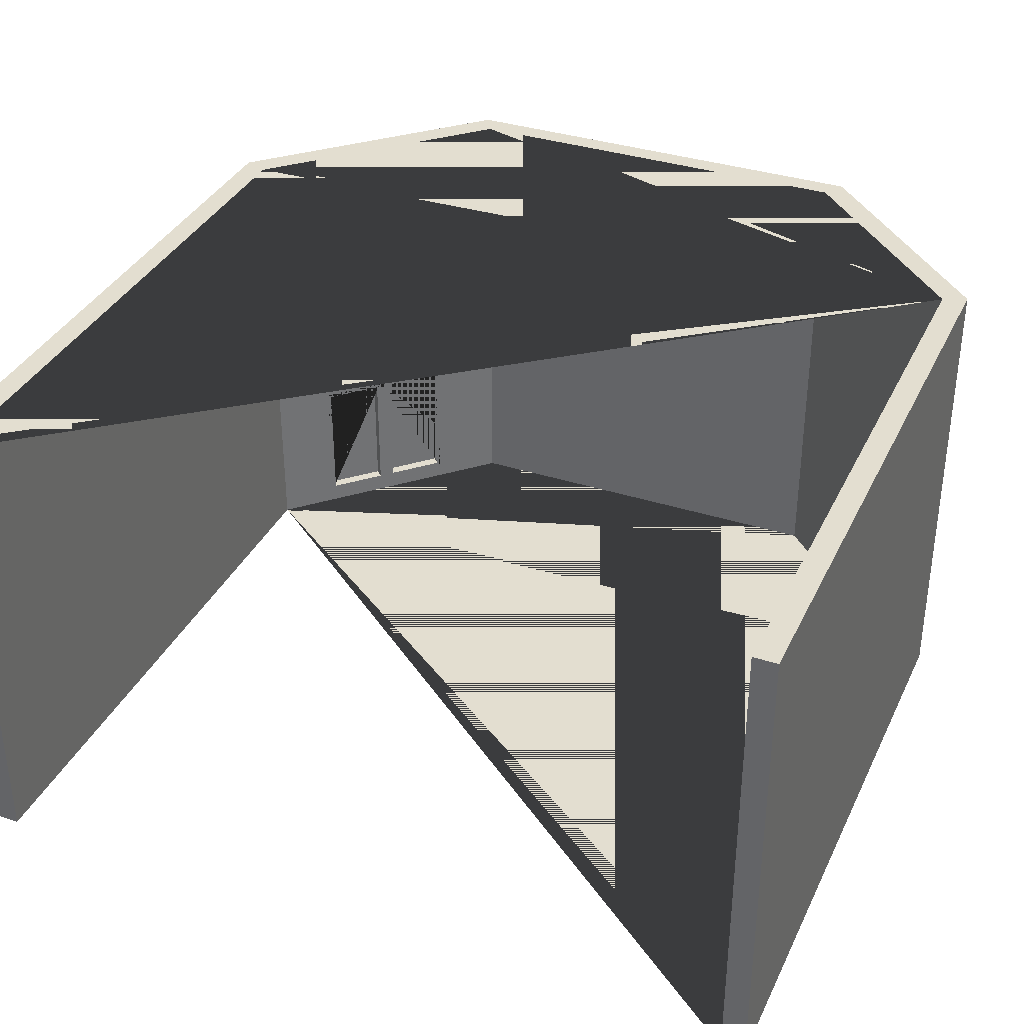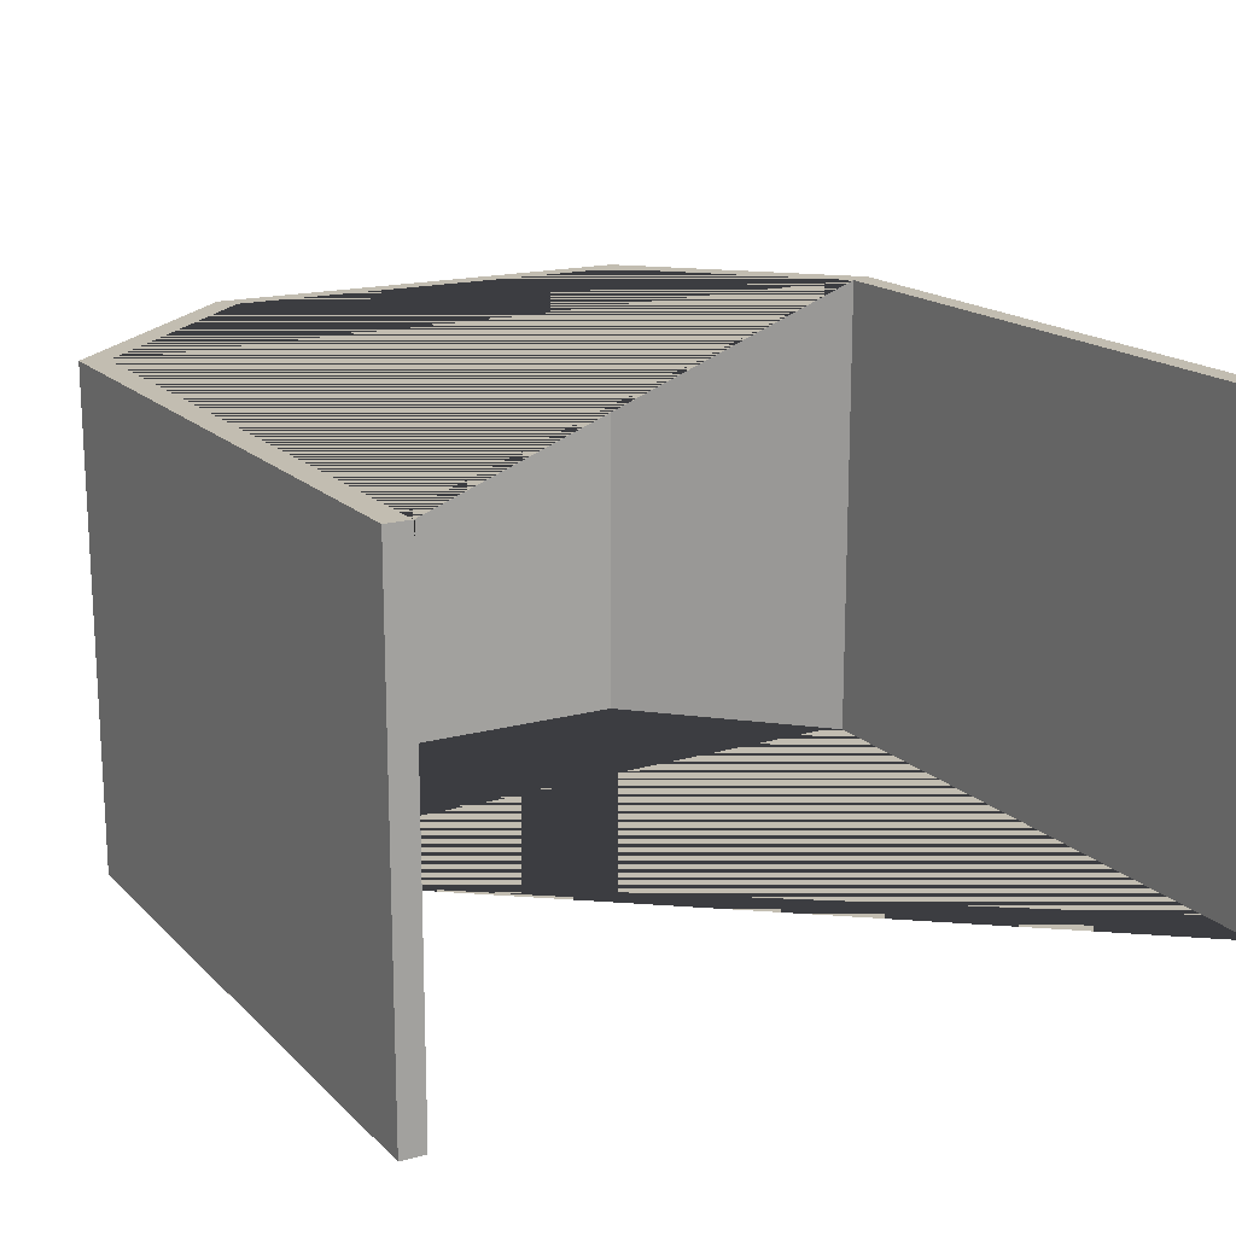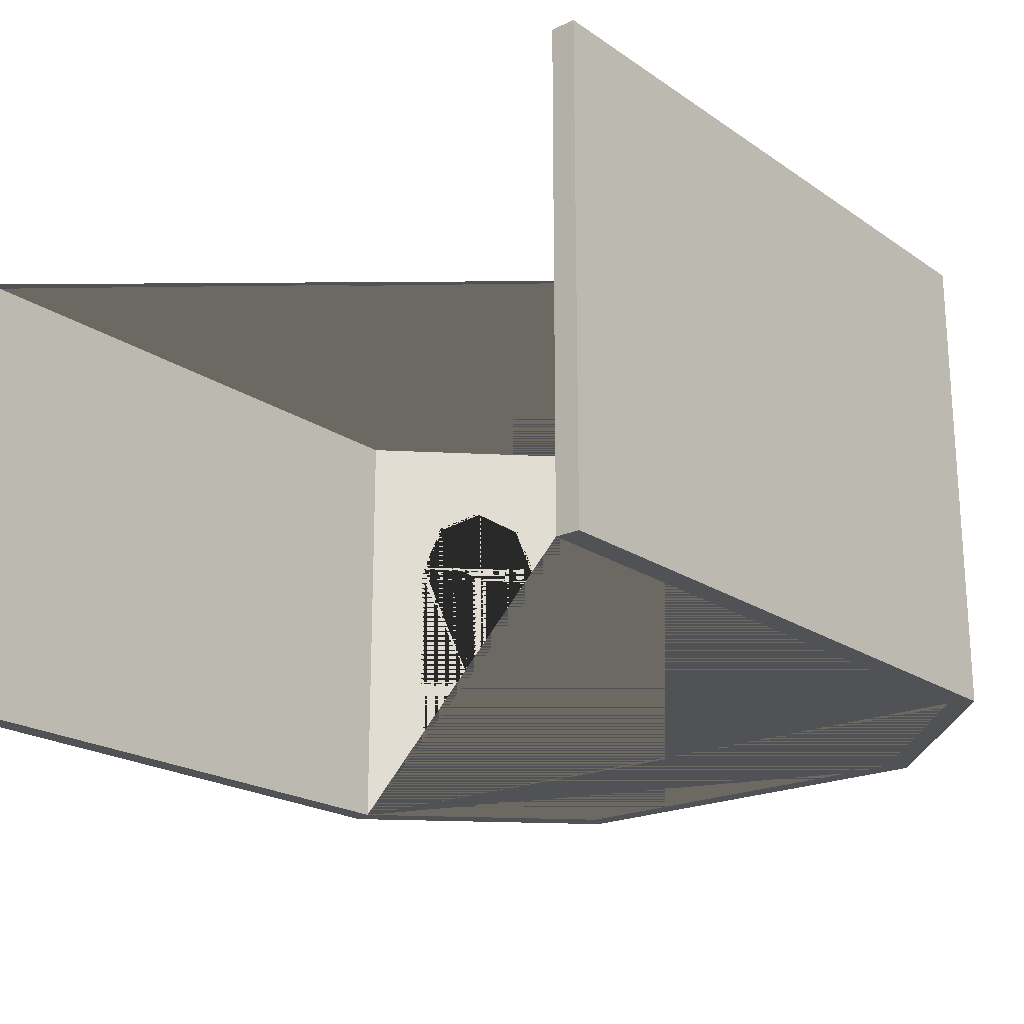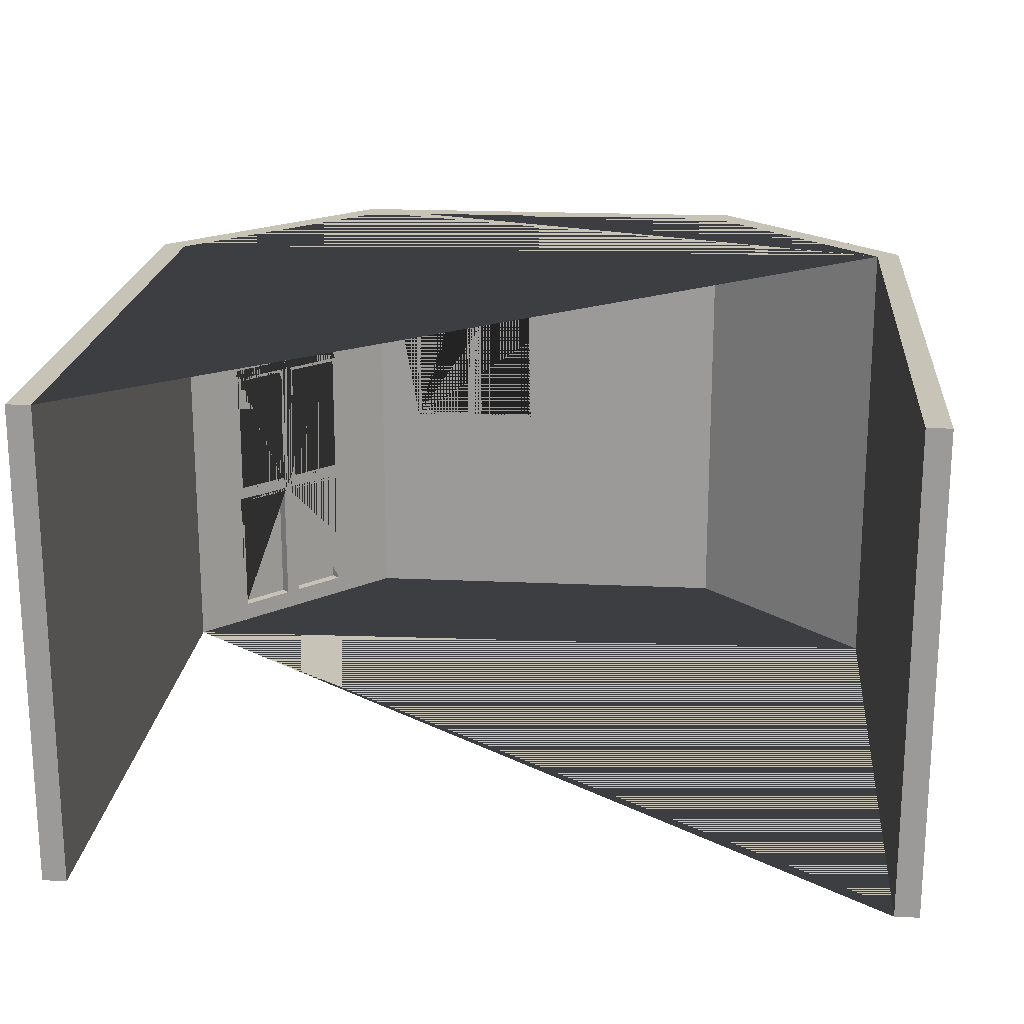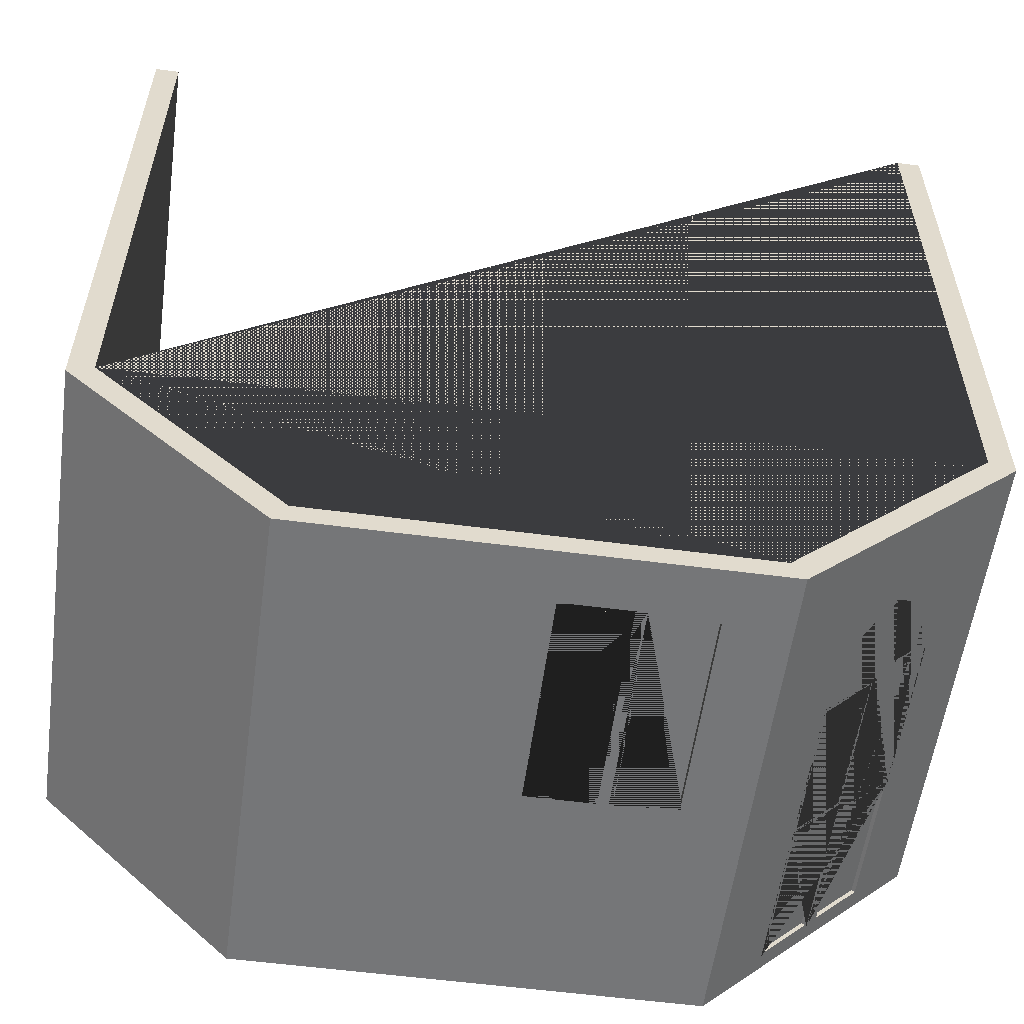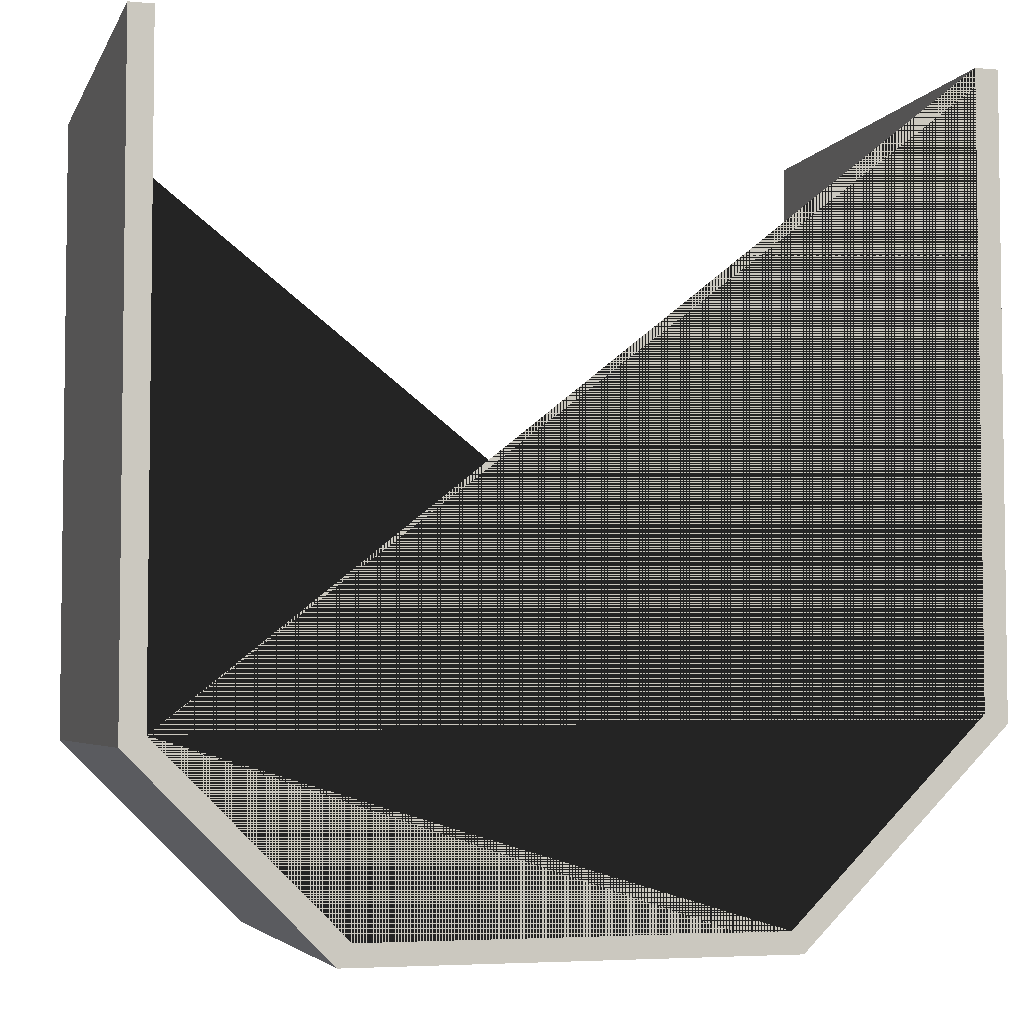
<metadata>
{"format":"obj","ext":"obj","renderer":"f3d","projection":"perspective","resolution":1024,"background":"white","views":[{"elev":35.7,"azim":23.0,"up":"+Y"},{"elev":16.9,"azim":-29.3,"up":"+Y"},{"elev":-20.8,"azim":39.7,"up":"+Y"},{"elev":19.8,"azim":4.9,"up":"+Y"},{"elev":-56.8,"azim":172.2,"up":"+Z"},{"elev":-4.4,"azim":163.8,"up":"+Z"}]}
</metadata>
<code>
g Cube.149_Cube.198
v 51.44 -20.63 58.1
v 51.44 18.36 58.1
v -16.64 -20.63 58.1
v -16.64 18.36 58.1
v -16.64 -20.63 6.945
v 0.4212 -20.63 -10.11
v 0.4212 18.36 -10.11
v -16.64 18.36 6.945
v 35.88 -20.63 -10.11
v 51.44 -20.63 5.448
v 51.44 18.36 5.448
v 35.88 18.36 -10.11
v -14.69 18.36 58.1
v 49.5 18.36 58.1
v -14.69 -20.63 58.1
v 49.5 -20.63 58.1
v 49.5 18.36 6.292
v 1.393 18.36 -8.378
v 34.83 18.36 -8.378
v -14.69 18.36 7.704
v -14.69 -20.63 7.704
v 34.83 -20.63 -8.378
v 49.5 -20.63 6.292
v 1.393 -20.63 -8.378
v -4.143 4.483 -5.549
v -4.143 -19.29 -5.549
v -4.143 -7.821 -5.549
v -4.143 -6.988 -5.549
v -4.325 5.287 -5.367
v -8.595 -7.821 -1.097
v -8.012 -7.821 -1.68
v -8.595 -6.988 -1.097
v -8.012 -6.988 -1.68
v -12.46 -19.29 2.772
v -8.595 -19.29 -1.097
v -8.012 -19.29 -1.68
v -5.495 9.8 -4.197
v -8.595 4.483 -1.097
v -8.012 4.483 -1.68
v -8.101 5.287 -1.591
v -8.331 11.68 -1.361
v -11.22 5.287 1.525
v -12.46 -7.821 2.772
v -12.46 -6.988 2.772
v -12.46 4.483 2.772
v -12.34 5.287 2.644
v -11.17 9.8 1.475
v -4.142 9.8 -2.844
v -7.242 4.483 0.2562
v -6.659 4.483 -0.3271
v -8.273 5.287 1.287
v -6.978 11.68 -0.008165
v -11.11 -6.988 4.125
v -11.11 4.483 4.125
v -11.11 -7.821 4.125
v -10.98 5.287 3.997
v -9.814 9.8 2.828
v -2.79 -19.29 -4.196
v -2.79 -7.821 -4.196
v -2.79 -6.988 -4.196
v -2.79 4.483 -4.196
v -2.972 5.287 -4.014
v -6.659 -19.29 -0.3271
v -7.242 -7.821 0.2562
v -6.659 -7.821 -0.3271
v -6.659 -6.988 -0.3271
v -7.242 -6.988 0.2562
v -11.11 -19.29 4.125
v -7.242 -19.29 0.2562
v 10.39 -2.443 -10.11
v 10.39 14.28 -10.11
v 5.083 -2.443 -10.11
v 5.083 14.28 -10.11
v 10.39 -2.443 -8.378
v 10.39 14.28 -8.378
v 5.083 -2.443 -8.378
v 5.083 14.28 -8.378
v 16.53 -2.443 -10.11
v 11.23 -2.443 -10.11
v 16.53 14.28 -10.11
v 11.23 14.28 -10.11
v 16.53 14.28 -8.378
v 11.23 14.28 -8.378
v 16.53 -2.443 -8.378
v 11.23 -2.443 -8.378
v -12.34 5.287 2.644
v -11.22 5.287 1.525
v -8.101 5.287 -1.591
v -4.325 5.287 -5.367
v -5.495 9.8 -4.197
v -8.331 11.68 -1.361
v -11.17 9.8 1.475
v -8.273 5.287 1.287
v -10.98 5.287 3.997
v -2.972 5.287 -4.014
v -9.814 9.8 2.828
v -6.978 11.68 -0.008165
v -4.142 9.8 -2.844
v -12.14 5.479 2.449
v -11.22 5.479 1.525
v -8.101 5.479 -1.591
v -4.52 5.479 -5.172
v -5.604 9.659 -4.089
v -8.331 11.46 -1.361
v -11.06 9.659 1.366
v -8.273 5.479 1.287
v -10.79 5.479 3.802
v -3.167 5.479 -3.819
v -9.705 9.659 2.719
v -6.978 11.46 -0.008165
v -4.25 9.659 -2.735
v -7.812 4.2 -1.88
v -7.812 -6.705 -1.88
v -4.343 -6.705 -5.349
v -4.343 4.2 -5.349
v -6.459 4.2 -0.5271
v -2.99 4.2 -3.996
v -2.99 -6.705 -3.996
v -6.459 -6.705 -0.5271
v -12.26 -6.705 2.572
v -8.795 -6.705 -0.897
v -8.795 4.2 -0.897
v -12.26 4.2 2.572
v -10.91 4.2 3.925
v -7.442 4.2 0.4562
v -10.91 -6.705 3.925
v -7.442 -6.705 0.4562
v -7.812 -19.01 -1.88
v -4.343 -19.01 -5.349
v -4.343 -8.104 -5.349
v -7.812 -8.104 -1.88
v -6.459 -8.104 -0.5271
v -2.99 -8.104 -3.996
v -2.99 -19.01 -3.996
v -6.459 -19.01 -0.5271
v -12.26 -19.01 2.572
v -8.795 -19.01 -0.897
v -8.795 -8.104 -0.897
v -12.26 -8.104 2.572
v -10.91 -19.01 3.925
v -10.91 -8.104 3.925
v -7.442 -19.01 0.4562
v -7.442 -8.104 0.4562
v 5.366 13.99 -10.11
v 5.366 -2.16 -10.11
v 10.1 13.99 -10.11
v 10.1 -2.16 -10.11
v 11.51 -2.16 -10.11
v 16.25 -2.16 -10.11
v 16.25 13.99 -10.11
v 11.51 13.99 -10.11
v 5.366 -2.16 -8.378
v 5.366 13.99 -8.378
v 10.1 13.99 -8.378
v 11.51 13.99 -8.378
v 16.25 13.99 -8.378
v 16.25 -2.16 -8.378
v 11.51 -2.16 -8.378
v 10.1 -2.16 -8.378
v 17.68 -2.912 -8.829
v 4.646 -2.912 -8.829
v 17.68 13.98 -8.829
v 4.646 13.98 -8.829
v 17.68 -2.912 -9.557
v 4.646 -2.912 -9.557
v 17.68 13.98 -9.557
v 4.646 13.98 -9.557
v -2.395 -19.86 -5.819
v -11.61 -19.86 3.396
v -2.395 12 -5.819
v -11.61 12 3.396
v -2.909 -19.86 -6.334
v -12.12 -19.86 2.882
v -2.909 12 -6.334
v -12.12 12 2.882
g Cube.149_m_yırtıkduvar
f 21 15 3 5 6 9 10 1 16 23 22 24
f 18 24 76 77
f 76 24 22 19 18 77 75 83 82 84 85 74
f 75 74 85 83
f 13 15 21 20
f 51 56 54 49 50 61 62
f 64 65 59 58 24 18 20 21 68 55 53 54 56 57 52 48 62 61 60 66 50 49 67
f 69 68 21 24 58 63 65 64
f 53 55 64 67
f 16 14 17 23
f 23 17 19 22
f 43 30 138 139
f 36 31 131 128
f 27 26 129 130
f 37 29 89 90
f 52 57 96 97
f 29 40 88 89
f 57 56 94 96
f 56 51 93 94
f 51 62 95 93
f 70 72 145 147
f 79 81 151 148
f 71 70 147 146
f 81 80 150 151
f 87 86 99 100
f 86 92 105 99
f 92 91 104 105
f 91 90 103 104
f 48 52 97 98
f 41 37 90 91
f 62 48 98 95
f 42 46 86 87
f 47 41 91 92
f 40 42 87 88
f 46 47 92 86
f 88 87 100 101
f 89 88 101 102
f 90 89 102 103
f 26 36 128 129
f 31 27 130 131
f 35 34 136 137
f 34 43 139 136
f 30 35 137 138
f 72 73 144 145
f 78 79 148 149
f 80 78 149 150
f 73 71 146 144
g Cube.149_m_black
f 6 7 73 72
f 71 73 7 12 9 6 72 70 79 78 80 81
f 79 70 71 81
f 4 3 15 13
f 1 2 14 16
f 17 14 2 11 12 7 8 4 13 20 18 19
f 3 4 8 5
f 36 26 6 5 34 35 30 43 44 32 38 45 46 42 40 39 33 28 27 31
f 43 34 5 8 7 6 26 27 28 25 39 40 29 37 41 47 46 45 44
f 10 11 2 1
f 9 12 11 10
f 64 55 141 143
f 55 68 140 141
f 69 64 143 142
f 59 65 132 133
f 63 58 134 135
f 49 54 124 125
f 32 44 120 121
f 45 38 122 123
f 54 53 126 124
f 33 39 112 113
f 60 61 117 118
f 50 66 119 116
f 39 25 115 112
f 85 84 157 158
f 84 82 156 157
f 82 83 155 156
f 83 85 158 155
f 94 93 106 107
f 95 98 111 108
f 106 108 102 101 100
f 106 100 99 107
f 105 109 107 99
f 111 103 102 108
f 110 104 103 111
f 109 105 104 110
f 93 95 108 106
f 96 94 107 109
f 97 96 109 110
f 98 97 110 111
f 114 118 117 115
f 114 113 119 118
f 112 116 119 113
f 116 112 115 117
f 61 50 116 117
f 25 28 114 115
f 66 60 118 119
f 28 33 113 114
f 121 127 125 122
f 121 120 126 127
f 123 124 126 120
f 123 122 125 124
f 67 49 125 127
f 38 32 121 122
f 44 45 123 120
f 53 67 127 126
f 129 134 133 130
f 129 128 135 134
f 131 132 135 128
f 131 130 133 132
f 65 63 135 132
f 58 59 133 134
f 137 142 143 138
f 137 136 140 142
f 139 141 140 136
f 139 138 143 141
f 68 69 142 140
f 146 147 159 154
f 159 147 145 152
f 144 153 152 145
f 144 146 154 153
f 150 149 157 156
f 157 149 148 158
f 151 155 158 148
f 151 150 156 155
f 77 76 152 153
f 76 74 159 152
f 74 75 154 159
f 75 77 153 154
g Cube.149_m_cam
f 160 161 163 162
f 162 163 167 166
f 166 167 165 164
f 164 165 161 160
f 162 166 164 160
f 167 163 161 165
f 168 169 171 170
f 170 171 175 174
f 174 175 173 172
f 172 173 169 168
f 170 174 172 168
f 175 171 169 173

</code>
